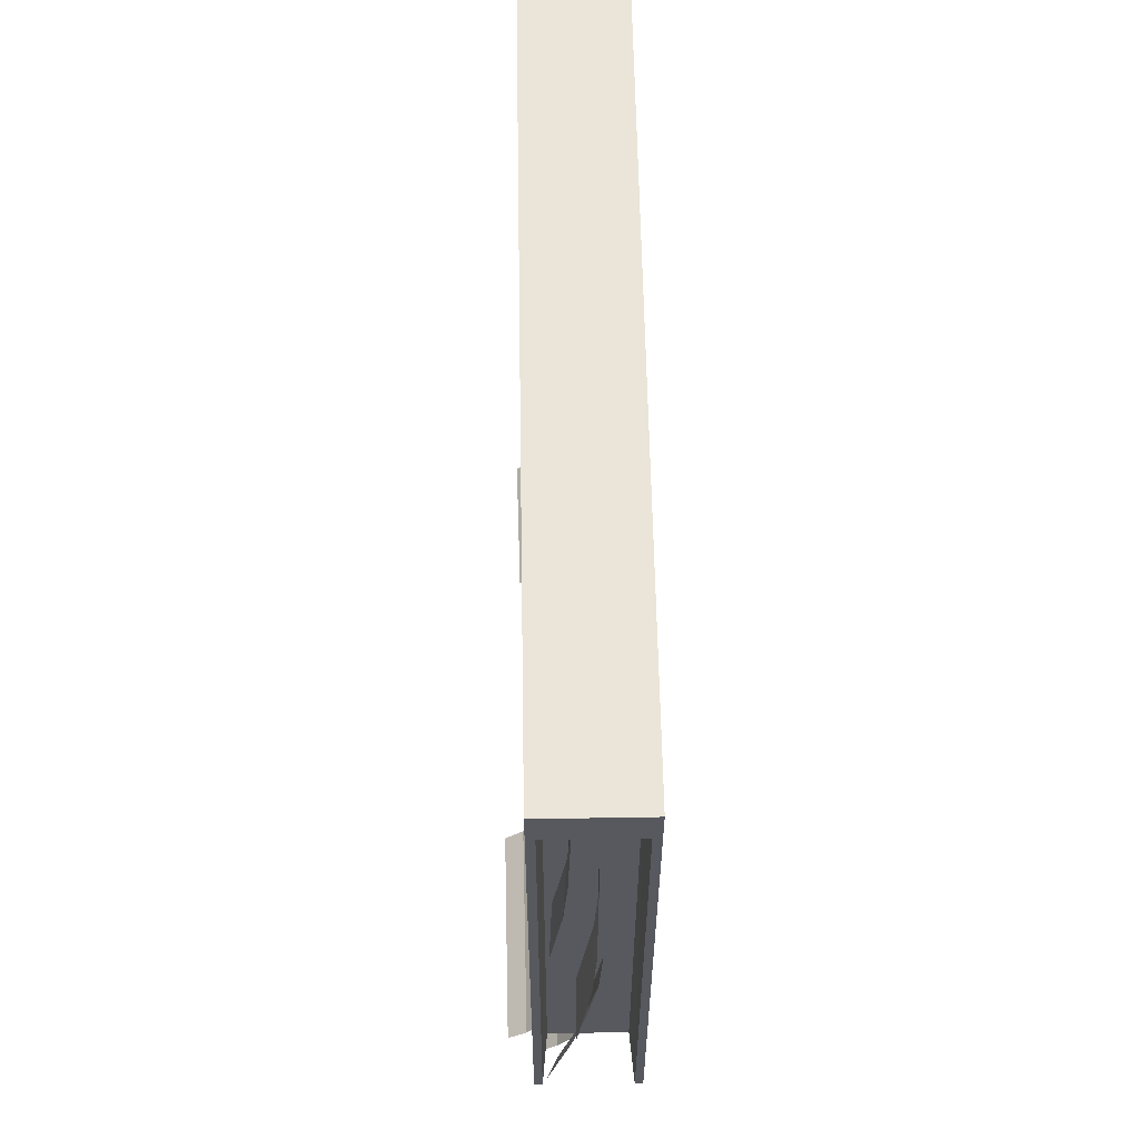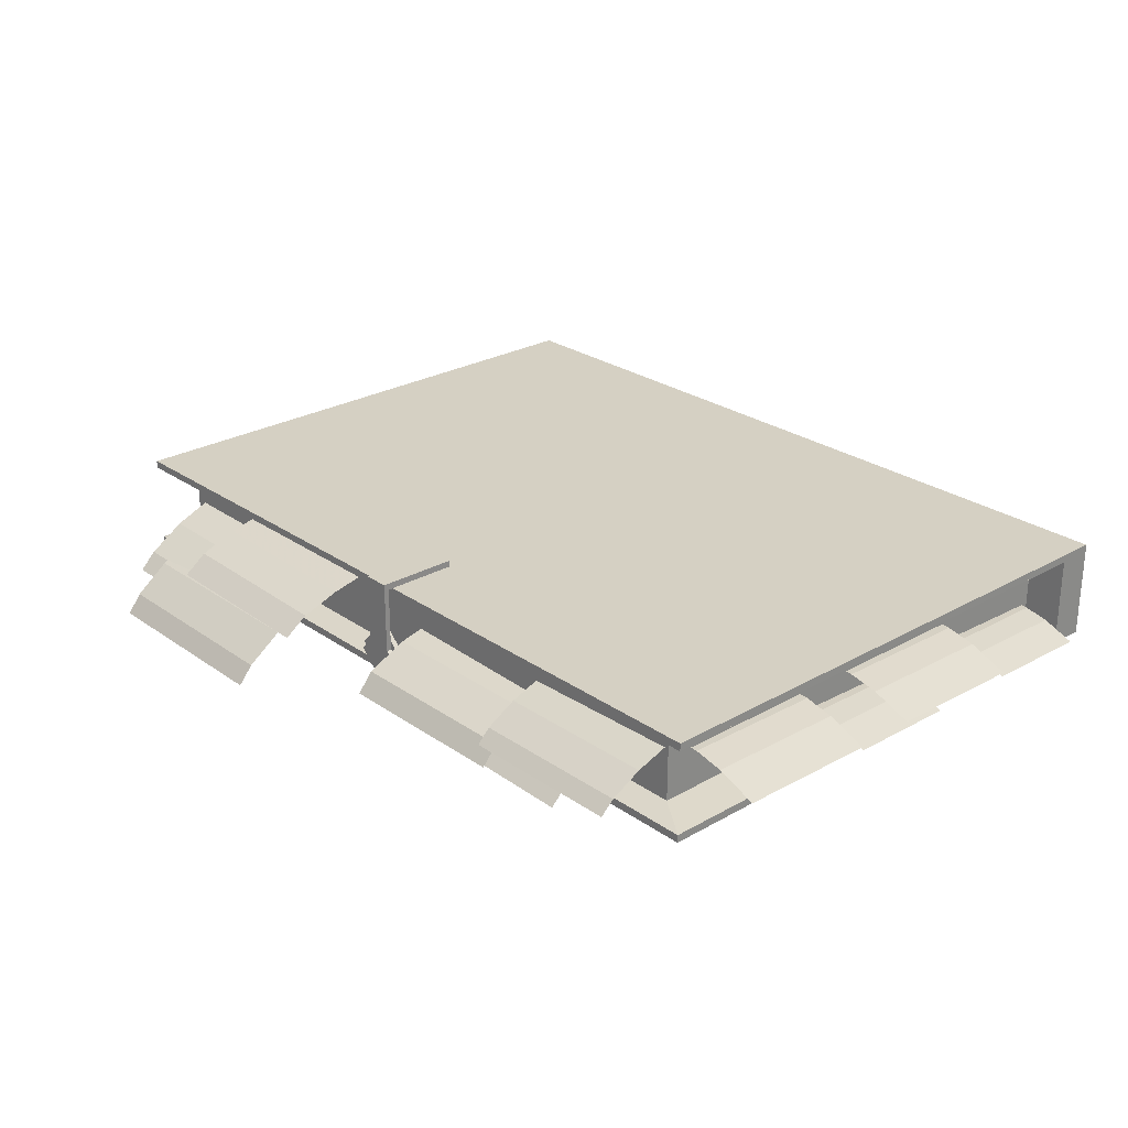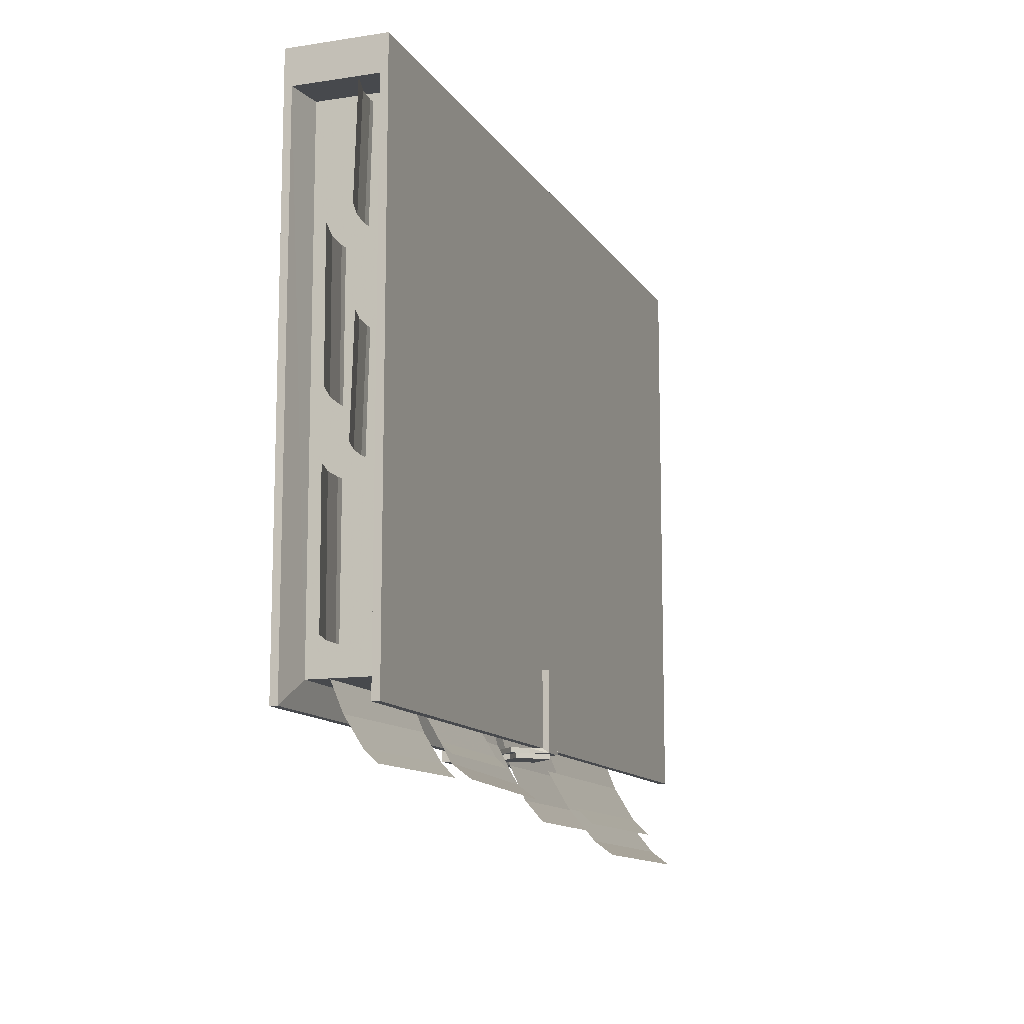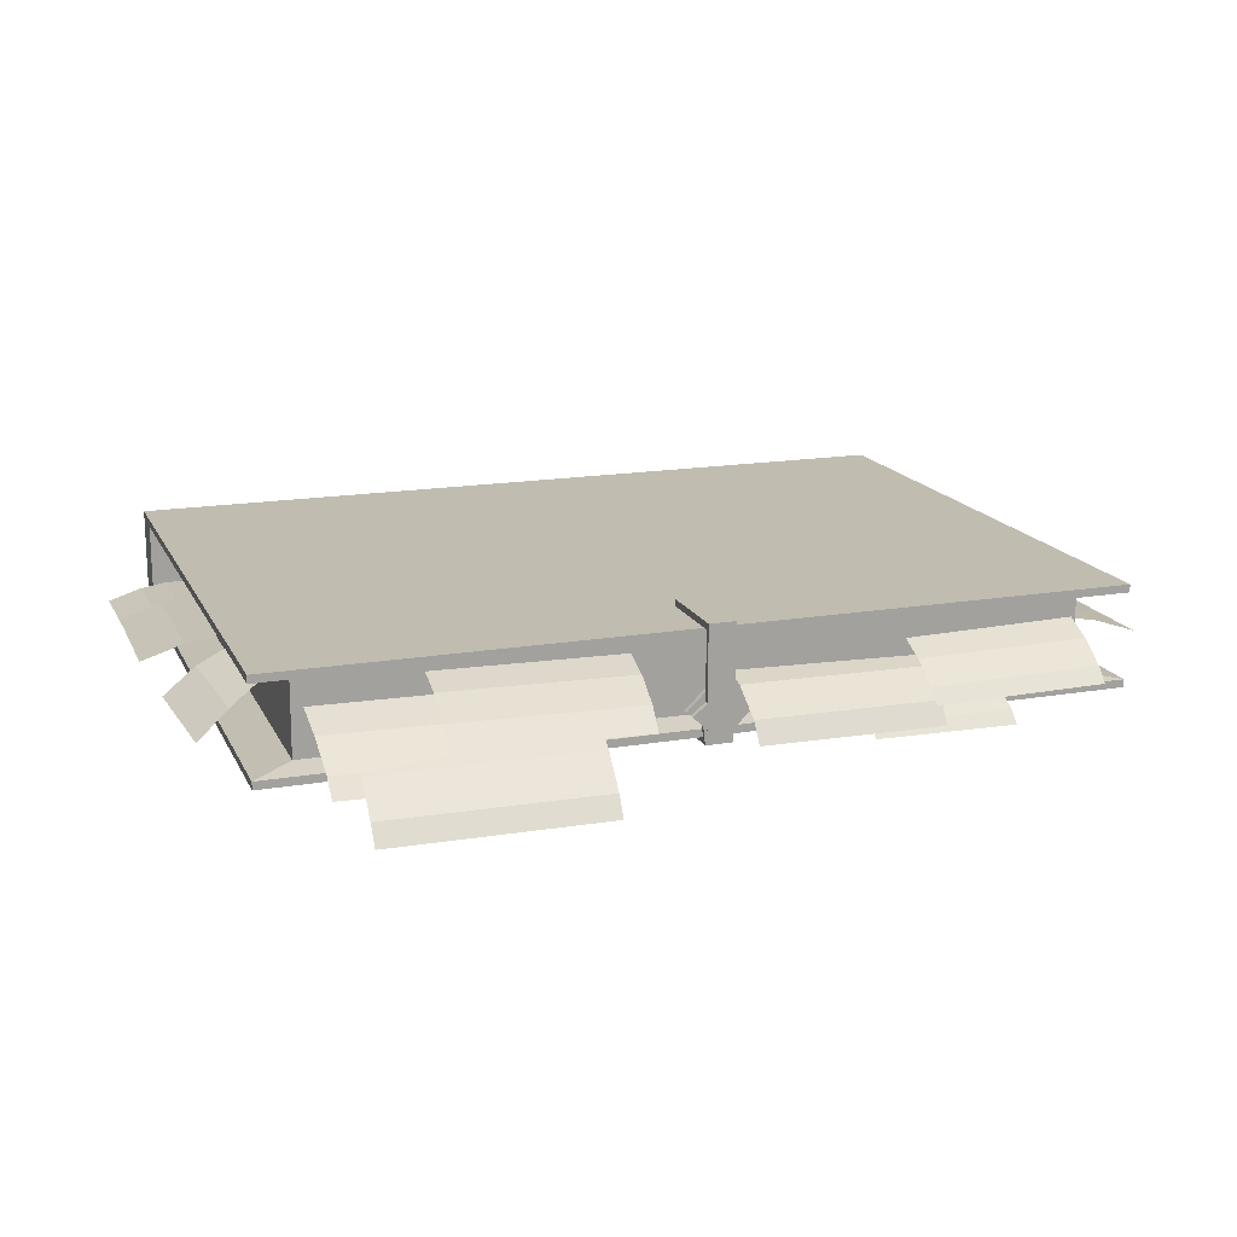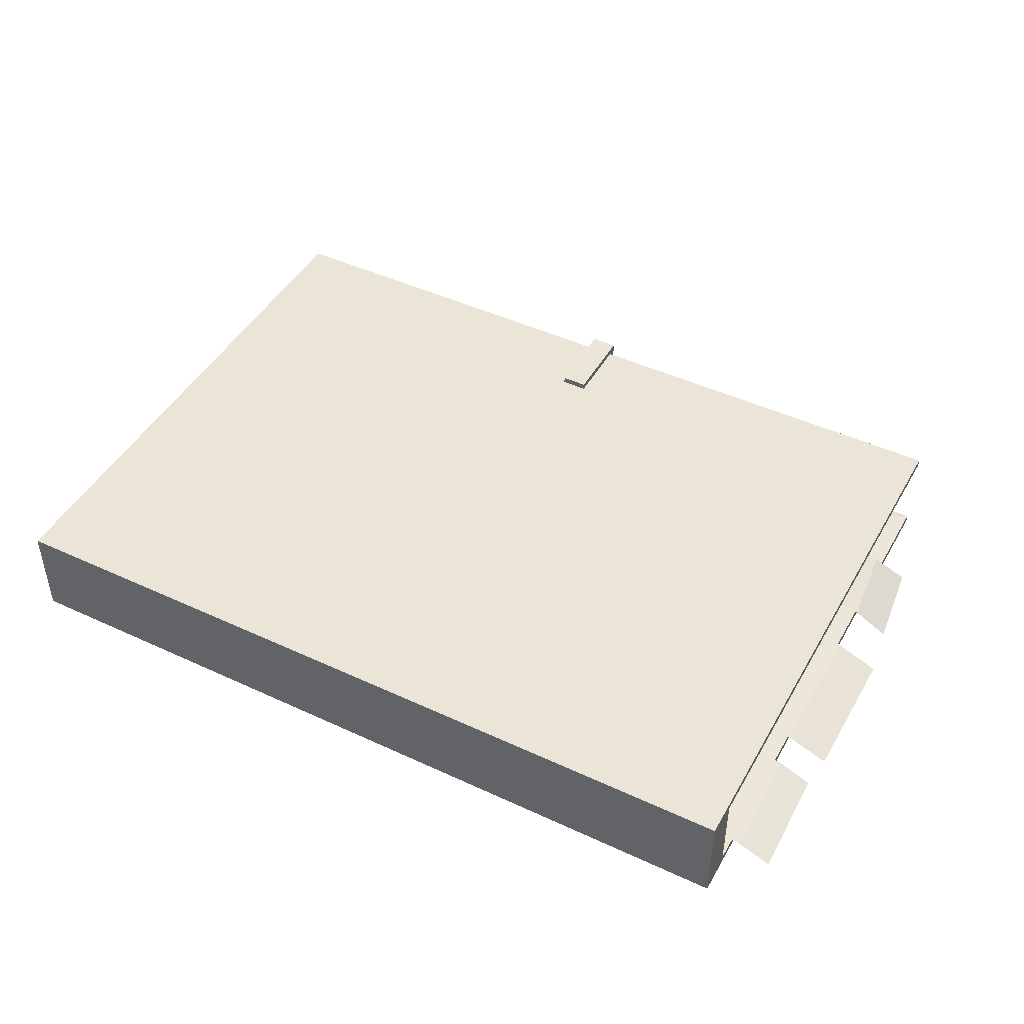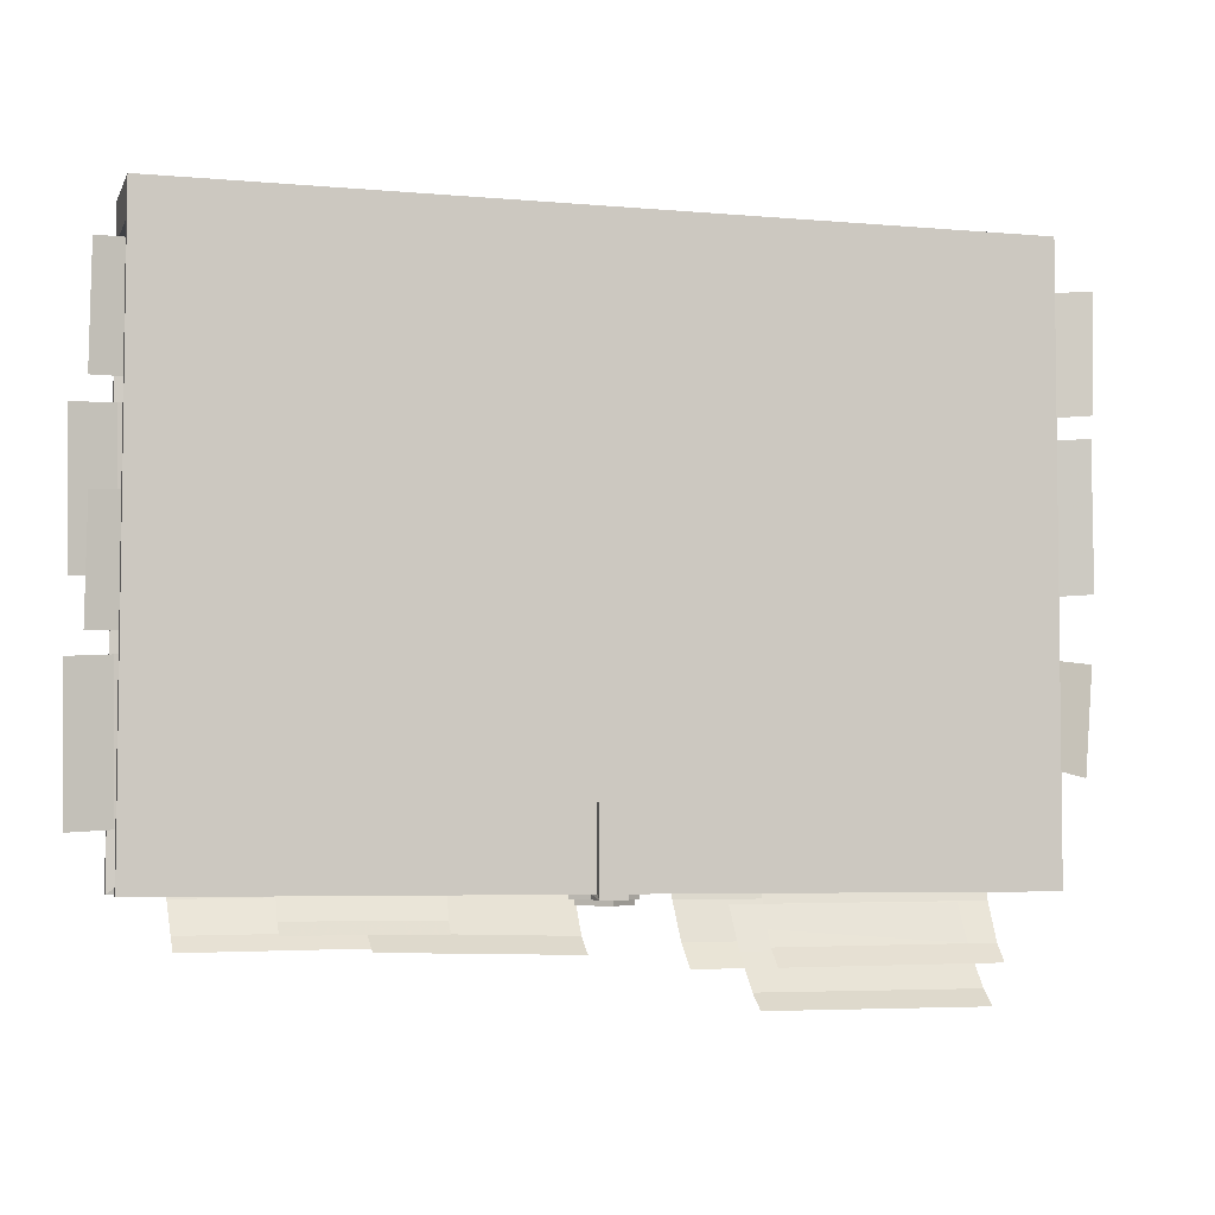
<metadata>
{"format":"obj","ext":"obj","renderer":"f3d","projection":"perspective","resolution":1024,"background":"white","views":[{"elev":59.5,"azim":-91.0,"up":"+Y"},{"elev":26.0,"azim":47.9,"up":"+Z"},{"elev":-12.0,"azim":110.3,"up":"+Y"},{"elev":16.6,"azim":-19.2,"up":"+Z"},{"elev":45.7,"azim":-151.8,"up":"+Z"},{"elev":-4.8,"azim":164.2,"up":"+Y"}]}
</metadata>
<code>
g juqing_fuben_544_shuji_01_c
v -202 -130.6 19.32
v 213.2 -130.1 19.32
v 213.4 -130.1 61.28
v -201.8 -130.6 61.28
v 213.2 -130.1 19.32
v 213.2 161.8 19.31
v 213.5 161.8 61.28
v 213.4 -130.1 61.28
v -201.9 161.3 19.32
v -202 -130.6 19.32
v -201.8 -130.6 61.28
v -201.7 161.3 61.28
v 23.95 -148 26.95
v 6.563 -148 26.95
v 6.563 -148 19.64
v 15.02 -148 19.64
v 6.563 -148 43.86
v 15.02 -145.1 19.64
v 23.95 -145.1 26.95
v 23.95 -148 26.95
v 15.02 -148 19.64
v 23.95 -145.1 26.95
v 6.559 -145.1 43.86
v 6.563 -148 43.86
v 23.95 -148 26.95
v 6.563 -148 8.705
v 13.88 -148 8.705
v 15.02 -145.1 19.64
v 15.02 -148 19.64
v 13.88 -148 8.705
v 13.87 -145.1 12.49
v 13.83 -102.1 8.705
v 6.506 -102.1 8.705
v 6.506 -102.1 12.49
v 13.82 -102.1 12.49
v 13.87 -145.1 12.49
v 13.83 -102.1 8.705
v 13.82 -102.1 12.49
v 13.88 -148 8.705
v 6.563 -148 8.705
v 6.506 -102.1 8.705
v 13.83 -102.1 8.705
v -10.82 -148 26.95
v -1.895 -148 19.64
v -1.9 -145.1 19.64
v -1.895 -148 19.64
v -10.82 -148 26.95
v -10.83 -145.1 26.95
v -10.83 -145.1 26.95
v -10.82 -148 26.95
v 6.563 -148 43.86
v 6.559 -145.1 43.86
v -0.7581 -148 8.705
v -1.9 -145.1 19.64
v -0.756 -145.1 12.49
v -0.7581 -148 8.705
v -1.895 -148 19.64
v -0.8137 -102.1 8.705
v -0.8082 -102.1 12.49
v -0.756 -145.1 12.49
v -0.8082 -102.1 12.49
v -0.8137 -102.1 8.705
v -0.7581 -148 8.705
v -0.8137 -102.1 8.705
v 21.6 -150.8 25.07
v 13.88 -150.8 31.39
v 6.563 -150.8 31.39
v 6.563 -150.8 25.07
v 6.563 -150.8 10.45
v 13.87 -147.9 31.39
v 13.88 -150.8 31.39
v 21.6 -150.8 25.07
v 21.6 -147.9 25.07
v 21.6 -147.9 25.07
v 21.6 -150.8 25.07
v 6.563 -150.8 10.45
v 6.559 -147.9 10.44
v 13.88 -150.8 71.97
v 6.563 -150.8 71.97
v 13.87 -147.9 31.39
v 13.87 -147.9 68.18
v 13.88 -150.8 71.97
v 13.88 -150.8 31.39
v 13.83 -104.9 71.97
v 13.82 -104.9 68.18
v 6.506 -104.9 68.18
v 6.506 -104.9 71.97
v 13.87 -147.9 68.18
v 13.82 -104.9 68.18
v 13.83 -104.9 71.97
v 13.88 -150.8 71.97
v 13.83 -104.9 71.97
v 6.506 -104.9 71.97
v 6.563 -150.8 71.97
v -8.475 -150.8 25.07
v -0.7526 -150.8 31.39
v -0.7561 -147.9 31.39
v -8.477 -147.9 25.07
v -8.475 -150.8 25.07
v -0.7526 -150.8 31.39
v -8.477 -147.9 25.07
v 6.559 -147.9 10.44
v 6.563 -150.8 10.45
v -8.475 -150.8 25.07
v -0.7581 -150.8 71.97
v -0.7561 -147.9 31.39
v -0.7526 -150.8 31.39
v -0.7581 -150.8 71.97
v -0.756 -147.9 68.18
v -0.8137 -104.9 71.97
v -0.8082 -104.9 68.18
v -0.756 -147.9 68.18
v -0.8137 -104.9 71.97
v -0.8082 -104.9 68.18
v -0.7581 -150.8 71.97
v -0.8137 -104.9 71.97
v 6.559 -147.9 31.39
v 6.559 -147.9 68.18
v 13.87 -147.9 68.18
v 13.87 -147.9 31.39
v -0.7561 -147.9 31.39
v -0.756 -147.9 68.18
f 1 2 3
f 3 4 1
f 5 6 7
f 7 8 5
f 9 10 11
f 11 12 9
f 13 14 15
f 15 16 13
f 14 13 17
f 18 19 20
f 20 21 18
f 22 23 24
f 24 25 22
f 16 15 26
f 26 27 16
f 28 29 30
f 30 31 28
f 32 33 34
f 34 35 32
f 36 30 37
f 37 38 36
f 39 40 41
f 41 42 39
f 43 44 15
f 15 14 43
f 14 17 43
f 45 46 47
f 47 48 45
f 49 50 51
f 51 52 49
f 44 53 26
f 26 15 44
f 54 55 56
f 56 57 54
f 58 59 34
f 34 33 58
f 60 61 62
f 62 56 60
f 63 64 41
f 41 40 63
f 65 66 67
f 67 68 65
f 68 69 65
f 70 71 72
f 72 73 70
f 74 75 76
f 76 77 74
f 66 78 79
f 79 67 66
f 80 81 82
f 82 83 80
f 84 85 86
f 86 87 84
f 88 89 90
f 90 82 88
f 91 92 93
f 93 94 91
f 95 68 67
f 67 96 95
f 68 95 69
f 97 98 99
f 99 100 97
f 101 102 103
f 103 104 101
f 96 67 79
f 79 105 96
f 106 107 108
f 108 109 106
f 110 87 86
f 86 111 110
f 112 108 113
f 113 114 112
f 115 94 93
f 93 116 115
f 117 118 119
f 119 120 117
f 121 122 118
f 118 117 121
g juqing_fuben_544_shuji_01_c
v 235.5 182.3 68.34
v -224.5 181.7 68.34
v -224 -145.5 68.35
v 235.9 -145 68.34
v 235.5 182.3 12.24
v -224.5 181.7 12.25
v -224.5 181.7 68.34
v 235.5 182.3 68.34
v -224.5 181.7 12.25
v -224 -145.5 12.25
v -224 -145.5 16.61
v -224.4 161.3 16.61
v 235.9 -145 12.24
v 235.5 182.3 12.24
v 235.5 161.8 16.61
v 235.9 -145 16.61
v 235.5 182.3 12.24
v 235.5 182.3 68.34
v 235.5 161.8 63.99
v 235.5 161.8 16.61
v 235.5 182.3 68.34
v 235.9 -145 68.34
v 235.9 -145 63.99
v 235.5 161.8 63.99
v 235.9 -145 68.34
v -224 -145.5 68.35
v -224 -145.5 64.01
v 235.9 -145 63.99
v -224 -145.5 64.01
v -224 -145.5 68.35
v -224.5 181.7 68.34
v -224.4 161.3 64.01
v -224.5 181.7 68.34
v -224.5 181.7 12.25
v -224.4 161.3 16.61
v -224.4 161.3 64.01
v -202 -130.6 19.32
v -201.9 161.3 19.32
v -224.4 161.3 16.61
v -224 -145.5 16.61
v 213.2 161.8 19.31
v 213.2 -130.1 19.32
v 235.9 -145 16.61
v 235.5 161.8 16.61
v 235.5 161.8 16.61
v 235.5 161.8 63.99
v 213.5 161.8 61.28
v 213.2 161.8 19.31
v -224.4 161.3 64.01
v -224.4 161.3 16.61
v -201.9 161.3 19.32
v -201.7 161.3 61.28
v 213.2 -130.1 19.32
v -202 -130.6 19.32
v -224 -145.5 16.61
v 235.9 -145 16.61
v 235.9 -145 16.61
v -224 -145.5 16.61
v -224 -145.5 12.25
v 235.9 -145 12.24
v 213.4 -130.1 61.28
v 213.5 161.8 61.28
v 235.5 161.8 63.99
v 235.9 -145 63.99
v -201.7 161.3 61.28
v -201.8 -130.6 61.28
v -224 -145.5 64.01
v -224.4 161.3 64.01
v -201.8 -130.6 61.28
v 213.4 -130.1 61.28
v 235.9 -145 63.99
v -224 -145.5 64.01
v 235.5 182.3 12.24
v 235.9 -145 12.24
v -224 -145.5 12.25
v -224.5 181.7 12.25
f 123 124 125
f 125 126 123
f 127 128 129
f 129 130 127
f 131 132 133
f 133 134 131
f 135 136 137
f 137 138 135
f 139 140 141
f 141 142 139
f 143 144 145
f 145 146 143
f 147 148 149
f 149 150 147
f 151 152 153
f 153 154 151
f 155 156 157
f 157 158 155
f 159 160 161
f 161 162 159
f 163 164 165
f 165 166 163
f 167 168 169
f 169 170 167
f 171 172 173
f 173 174 171
f 175 176 177
f 177 178 175
f 179 180 181
f 181 182 179
f 183 184 185
f 185 186 183
f 187 188 189
f 189 190 187
f 191 192 193
f 193 194 191
f 195 196 197
f 197 198 195
g juqing_fuben_544_shuji_01_c
v -216.1 -26.99 44.4
v -209.9 -75.27 39
v -196.7 -64.93 42.43
v -202 -23.91 47.02
v 234.6 -115.1 40.72
v 235.7 -35.07 40.6
v 218.6 -33.87 43.45
v 217.4 -114.3 43.58
v 257.8 -116.4 32.99
v 259 -36.71 32.86
v 201.8 -32.65 43.67
v 200.7 -113.4 43.8
v 232.1 -24.71 29.11
v 231.2 39.74 27.55
v 217.3 40.54 29.83
v 218.3 -24.18 31.39
v 250.9 -25.63 22.9
v 250 38.54 21.35
v 203.9 41.29 29.99
v 204.8 -23.71 31.55
v -229.9 -29.65 38.24
v -223 -83.91 32.17
v -247.9 -32.62 24.81
v -240.5 -89.71 18.42
v -179.3 -191.8 8.102
v -60.71 -191.7 7.109
v -59.42 -173.1 22.1
v -178.5 -173.2 23.1
v -179.3 -199.8 -2.216
v -61.22 -199.7 -3.205
v -58.2 -151 34.43
v -177.8 -151.1 35.43
v -75.53 -171.5 22.68
v -75.88 -151.1 35.19
v -194.9 -150.4 37.11
v -194.1 -170.8 24.6
v -75.8 -180.7 13.47
v -193.9 -180 15.38
v -195.8 -126.9 46.55
v -76.22 -127.6 44.62
v 163.8 -156.3 11.77
v 163.5 -142.7 20.14
v 83.76 -143 21.43
v 84.47 -156.7 13.05
v 163.7 -162.5 5.597
v 84.69 -162.8 6.875
v 83.04 -127.3 27.75
v 163.1 -127 26.45
v 114.4 -162.2 30.88
v 209.1 -163.2 32.41
v 210.1 -146.9 42.41
v 114.9 -145.8 40.87
v 114.5 -169.5 23.52
v 208.8 -170.5 25.04
v 211.1 -128.1 49.95
v 115.5 -127.1 48.4
v 234.6 1.36 40.72
v 235.7 81.43 40.6
v 218.6 82.63 43.45
v 217.4 2.219 43.58
v 257.8 0.06502 32.99
v 259 79.79 32.86
v 201.8 83.85 43.67
v 200.7 3.092 43.8
v 232.1 91.79 29.11
v 231.2 156.2 27.55
v 217.3 157 29.83
v 218.3 92.32 31.39
v 250.9 90.87 22.9
v 250 155 21.35
v 203.9 157.8 29.99
v 204.8 92.79 31.55
v -230.1 82.25 40.72
v -230.5 2.174 40.6
v -213.3 1.137 43.45
v -213 81.56 43.58
v -253.4 83.32 32.99
v -253.8 3.59 32.86
v -196.6 0.08113 43.67
v -196.2 80.84 43.8
v -231.7 156.7 29.11
v -230.2 92.26 27.55
v -216.3 91.59 29.83
v -217.8 156.3 31.39
v -250.5 157.4 22.9
v -248.9 93.27 21.35
v -202.8 90.96 29.99
v -204.3 156 31.55
f 199 200 201
f 201 202 199
f 203 204 205
f 205 206 203
f 207 208 204
f 204 203 207
f 209 210 206
f 206 205 209
f 211 212 213
f 213 214 211
f 215 216 212
f 212 211 215
f 217 218 214
f 214 213 217
f 200 199 219
f 219 220 200
f 220 219 221
f 221 222 220
f 223 224 225
f 225 226 223
f 227 228 224
f 224 223 227
f 229 230 226
f 226 225 229
f 231 232 233
f 233 234 231
f 235 231 234
f 234 236 235
f 237 233 232
f 232 238 237
f 239 240 241
f 241 242 239
f 243 239 242
f 242 244 243
f 245 241 240
f 240 246 245
f 247 248 249
f 249 250 247
f 251 252 248
f 248 247 251
f 253 254 250
f 250 249 253
f 255 256 257
f 257 258 255
f 259 260 256
f 256 255 259
f 261 262 258
f 258 257 261
f 263 264 265
f 265 266 263
f 267 268 264
f 264 263 267
f 269 270 266
f 266 265 269
f 271 272 273
f 273 274 271
f 275 276 272
f 272 271 275
f 277 278 274
f 274 273 277
f 279 280 281
f 281 282 279
f 283 284 280
f 280 279 283
f 285 286 282
f 282 281 285
g juqing_fuben_544_shuji_01_c
v -138.8 -169 42.5
v -36.13 -169.4 40.61
v -34.35 -149.2 49.39
v -137.5 -148.8 51.29
v -139.7 -181.4 32.26
v -37.41 -181.8 30.38
v -33.32 -128.1 55.03
v -136.9 -127.8 56.94
v 17.83 -165.1 25.48
v 120.6 -162.5 23.59
v 122 -141 34.86
v 18.82 -143.6 36.76
v 17.56 -173.5 14.7
v 119.8 -170.9 12.81
v 122.6 -118.6 40.5
v 19.03 -121.2 42.41
f 287 288 289
f 289 290 287
f 291 292 288
f 288 287 291
f 293 294 290
f 290 289 293
f 295 296 297
f 297 298 295
f 299 300 296
f 296 295 299
f 301 302 298
f 298 297 301

</code>
